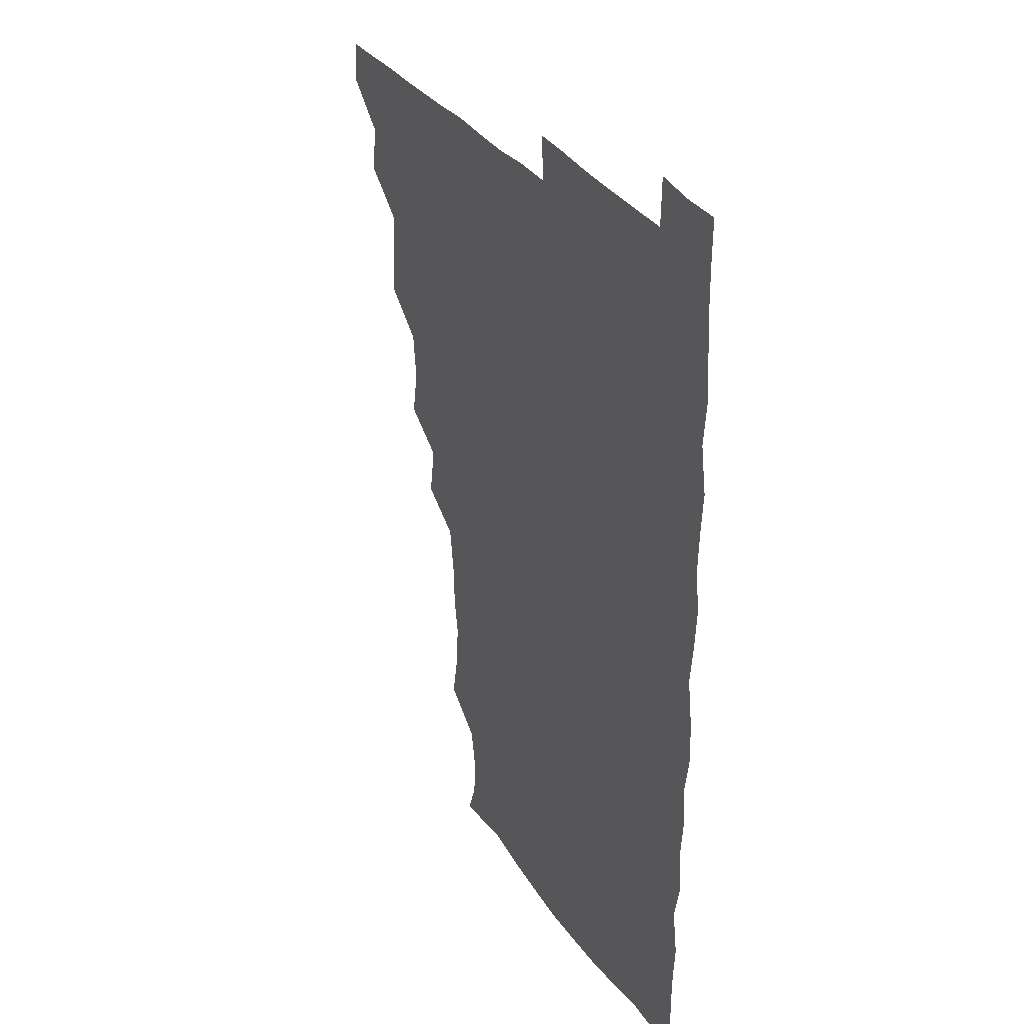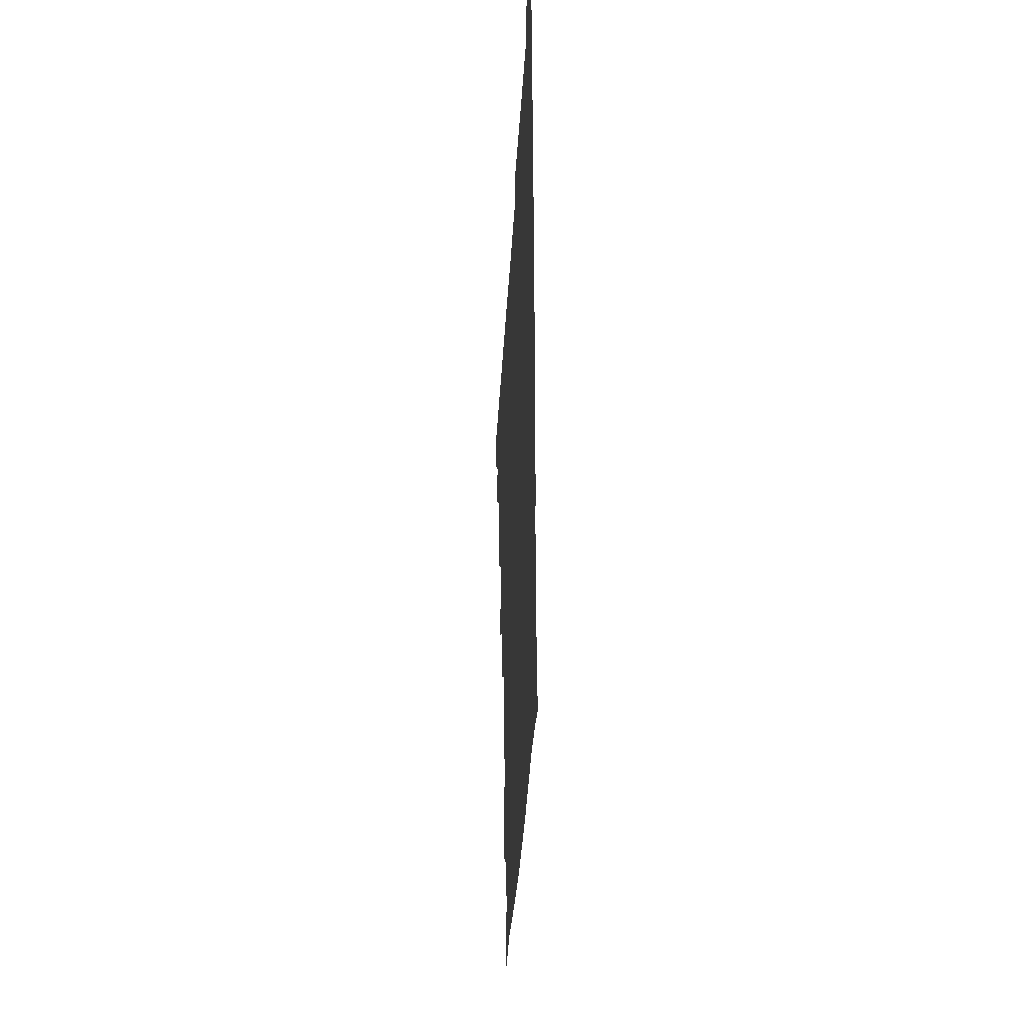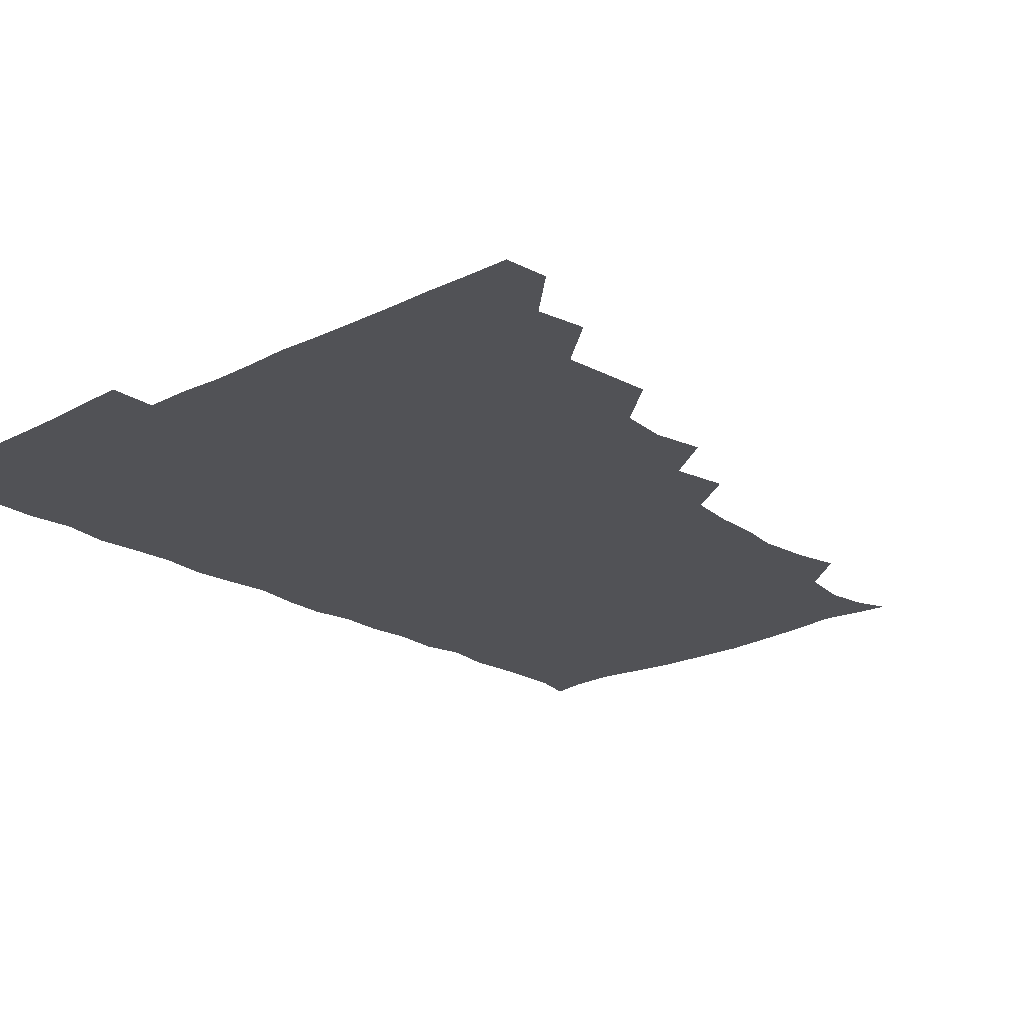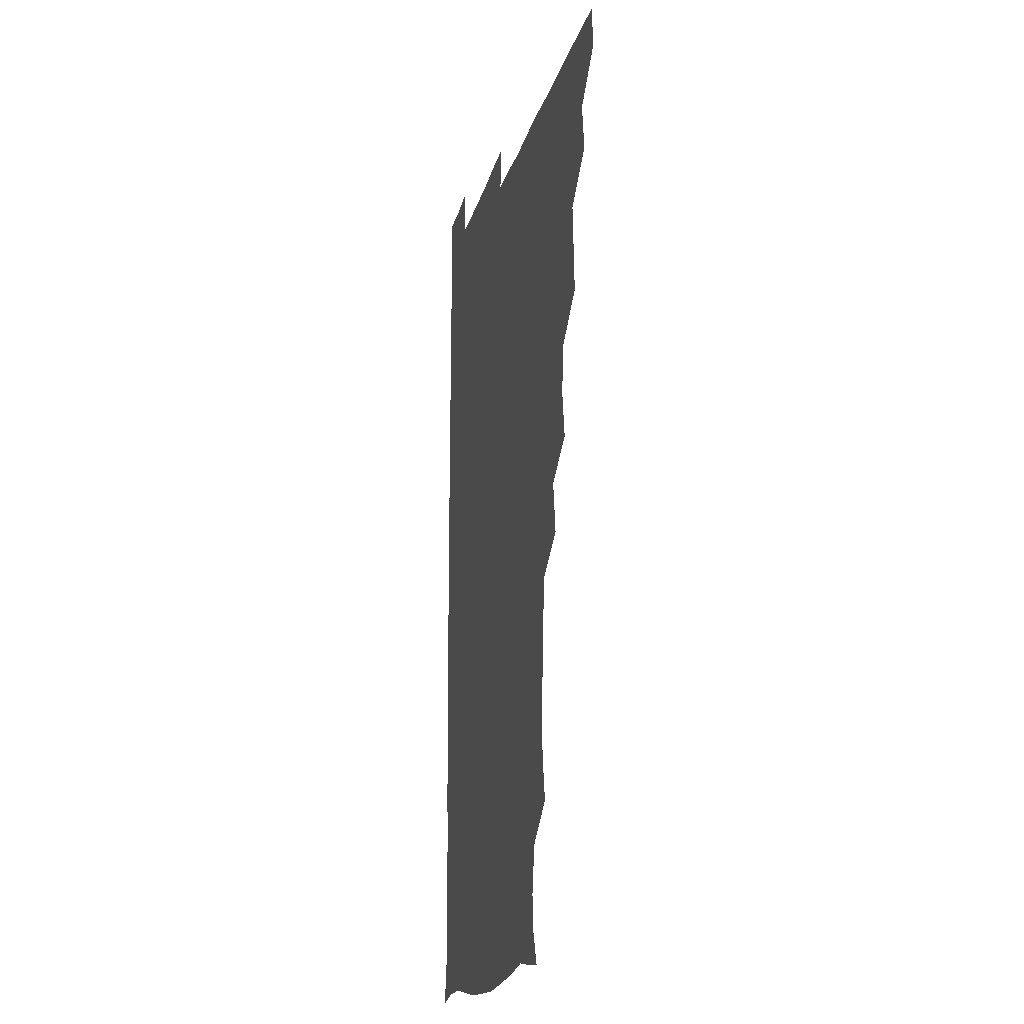
<metadata>
{"format":"obj","ext":"obj","renderer":"f3d","projection":"perspective","resolution":1024,"background":"white","views":[{"elev":32.4,"azim":61.8,"up":"+Y"},{"elev":-38.2,"azim":86.7,"up":"+Y"},{"elev":-21.3,"azim":-137.8,"up":"+Z"},{"elev":-16.9,"azim":-102.4,"up":"+Y"}]}
</metadata>
<code>
v 465 495.3 0
v 466.2 510.4 0
v 478.6 463.4 0
v 481.3 480.2 0
v 481.5 495.7 0
v 481.7 510.5 0
v 493.8 417.1 0
v 494.8 431.8 0
v 496 449.1 0
v 496.5 465.7 0
v 497.3 480.9 0
v 496.6 495.9 0
v 496.1 511 0
v 509.8 369.2 0
v 512.9 386.3 0
v 510.9 403 0
v 513 421.6 0
v 512.2 436.7 0
v 512.6 451.9 0
v 513.3 467 0
v 512.1 481.1 0
v 511.8 495.7 0
v 511.1 510.9 0
v 524 338.8 0
v 527.1 357.5 0
v 527.2 375.1 0
v 527.5 391.1 0
v 527.3 406.7 0
v 526.4 420.9 0
v 526 435.4 0
v 526.9 451.5 0
v 527.1 466.5 0
v 526.7 481 0
v 526.4 495.8 0
v 526.1 511.1 0
v 541.8 248.3 0
v 545 263.6 0
v 546.5 281.3 0
v 544.2 295.2 0
v 543.5 311.3 0
v 541.1 327.6 0
v 541.6 345.3 0
v 542 360.9 0
v 541.8 376.2 0
v 542.2 392.3 0
v 541.5 406.2 0
v 541.3 421.2 0
v 542.1 437 0
v 541.6 451.3 0
v 542.1 466.3 0
v 541.3 481.2 0
v 541.3 495.9 0
v 540.9 511.4 0
v 555.3 194 0
v 559.9 205.5 0
v 561.3 218.7 0
v 558.2 235.6 0
v 558.3 253.7 0
v 558.5 269.5 0
v 558.2 284.5 0
v 558.4 300.7 0
v 557 315 0
v 557.1 331.4 0
v 556.2 345.6 0
v 557 362.3 0
v 557.1 377.4 0
v 555.8 390.8 0
v 556.8 407.1 0
v 557 422.2 0
v 556.6 436.7 0
v 557.1 451.9 0
v 556.4 466.4 0
v 556.9 480.8 0
v 556.3 495.7 0
v 555.5 512.1 0
v 565.7 194.9 0
v 569.9 206.1 0
v 573.8 226.2 0
v 573.1 242 0
v 573.2 257.4 0
v 571.8 270.3 0
v 572 286.3 0
v 572.7 303.8 0
v 572.8 317.5 0
v 571.8 332.2 0
v 572.1 347.5 0
v 571.4 361.7 0
v 572 378.3 0
v 572 392.6 0
v 571.2 406.3 0
v 571.8 422.6 0
v 571.7 437.1 0
v 571.6 451.6 0
v 571.3 466.1 0
v 571.6 480.7 0
v 571.1 495.9 0
v 570.5 511.4 0
v 580.4 196.9 0
v 586.5 213.6 0
v 587.3 227.1 0
v 587.1 242.5 0
v 587.1 258.6 0
v 586.8 272.9 0
v 587.4 287.5 0
v 586.5 301.5 0
v 587 319.7 0
v 586.4 331.4 0
v 586.7 347.6 0
v 586.5 362.1 0
v 586.2 376.6 0
v 586.6 392.7 0
v 586.3 406.7 0
v 586.3 421.6 0
v 586.4 436.8 0
v 586.2 451.4 0
v 586.3 466.2 0
v 586.3 480.9 0
v 586 496.1 0
v 585.8 511.1 0
v 596.2 194.3 0
v 600.9 212.7 0
v 602 228.6 0
v 601.9 243.1 0
v 601.7 256.6 0
v 600.8 270.1 0
v 601 288.2 0
v 602.2 303.3 0
v 601.2 317.2 0
v 601.3 332 0
v 601.4 348.3 0
v 601.4 362.8 0
v 601.3 376.8 0
v 601.2 392.3 0
v 601.5 407.5 0
v 601.3 421.9 0
v 601.3 436.9 0
v 601.3 451.4 0
v 601.4 466.1 0
v 601.6 480.8 0
v 601.5 495.4 0
v 600.7 512.1 0
v 613.4 192.6 0
v 616.1 213 0
v 616.6 227.8 0
v 615.9 242.9 0
v 616.5 259.1 0
v 616.5 274.1 0
v 616.3 286 0
v 616 304.7 0
v 616.1 317.2 0
v 616.3 333.2 0
v 616.1 347.6 0
v 616.1 361.9 0
v 616.1 377.9 0
v 616.1 392.7 0
v 616.1 407.4 0
v 616.2 421.9 0
v 616 436.3 0
v 616.2 451.3 0
v 616.7 466.5 0
v 616.6 480.7 0
v 616.5 495.4 0
v 616.2 511.8 0
v 615.7 527.6 0
v 630.5 191.2 0
v 630.6 212 0
v 630.7 230.2 0
v 631.1 243.2 0
v 631.3 259.2 0
v 630.9 272.3 0
v 631.5 288.2 0
v 630.8 302.7 0
v 630.7 317.8 0
v 630.8 333.7 0
v 631 346.8 0
v 630.8 362.6 0
v 630.8 377.6 0
v 630.8 392.4 0
v 630.8 407.1 0
v 631 423.3 0
v 631 437 0
v 631.1 451.4 0
v 631.2 466.4 0
v 631.3 480.9 0
v 631.3 495.5 0
v 630.9 511.2 0
v 629.3 527.2 0
v 647.1 191.8 0
v 645.7 213.3 0
v 646.2 227.2 0
v 645.5 242.2 0
v 645.5 258.9 0
v 645.5 272.9 0
v 645.8 288.8 0
v 645.5 303.9 0
v 645.8 316.8 0
v 645.4 332.7 0
v 645.5 348.1 0
v 645.6 362.5 0
v 645.6 377.6 0
v 645.5 392.3 0
v 645.4 408.4 0
v 645.7 422.4 0
v 645.7 436.8 0
v 645.9 451.6 0
v 645.9 466.7 0
v 646 481 0
v 646.1 495.7 0
v 646.8 509.5 0
v 644.3 526.2 0
v 663.8 192.5 0
v 660.9 211.6 0
v 660.3 229 0
v 660.6 242.1 0
v 659.5 259.2 0
v 660.5 272 0
v 659.7 289.5 0
v 660 303.6 0
v 660.3 317.6 0
v 660 333.1 0
v 659.8 348.3 0
v 660.6 361.9 0
v 660.3 377.4 0
v 660.8 391.1 0
v 660 407.8 0
v 660.2 422.3 0
v 660.8 436.3 0
v 660.5 451.9 0
v 660.4 466.8 0
v 660.8 481.2 0
v 660.9 495.8 0
v 660.9 510.3 0
v 660 525.7 0
v 680 194.7 0
v 676.1 212.1 0
v 674.9 228.3 0
v 675 243.3 0
v 674.7 257.7 0
v 674.7 273 0
v 674.1 288.9 0
v 674 303.8 0
v 674.9 317.5 0
v 674.3 333.3 0
v 675.2 347 0
v 675 362 0
v 674.4 378.1 0
v 675.1 391.9 0
v 674.1 408.4 0
v 674.8 422.3 0
v 675 437.1 0
v 675.5 451.5 0
v 675.3 466.6 0
v 675.2 481.7 0
v 675.7 496 0
v 675.7 510.9 0
v 675.9 525.5 0
v 695.4 196.9 0
v 691.8 211.4 0
v 689.9 227.1 0
v 688.9 243.4 0
v 688.6 258.5 0
v 688.9 272.8 0
v 688.4 288.3 0
v 689.6 301.6 0
v 688.2 318.8 0
v 689.2 332.5 0
v 688.7 348.2 0
v 689.2 362.1 0
v 688.5 377.9 0
v 689.4 392.2 0
v 689.2 407.3 0
v 689.3 422.1 0
v 689 437.3 0
v 690.1 451.4 0
v 689.2 467.5 0
v 689.9 481.6 0
v 690 496.2 0
v 690.7 510.8 0
v 691.1 525.4 0
v 691.6 542.6 0
v 710.1 196.3 0
v 706.4 210.3 0
v 705.1 224.9 0
v 704.8 239.8 0
v 703 256.5 0
v 703.3 270.6 0
v 703.4 286.4 0
v 702.8 301.6 0
v 703.5 316.3 0
v 703.9 330.8 0
v 705.1 345.6 0
v 703.4 361.3 0
v 703.5 375.7 0
v 705 390.2 0
v 704.2 406 0
v 705 420.1 0
v 703.3 436.7 0
v 705.2 450.5 0
v 703.4 466.7 0
v 703.7 481.5 0
v 704.7 495.8 0
v 705.3 510.7 0
v 705 525.2 0
v 705.8 540.8 0
v 723.1 193.8 0
v 720 206.9 0
v 719.8 220.1 0
v 720.1 233.7 0
v 721.1 247.4 0
v 718.7 263.5 0
v 721.8 277.5 0
v 720.5 293.3 0
v 722 308.3 0
v 721.1 324 0
v 723.6 338.4 0
v 722.9 353.4 0
v 720.5 369.8 0
v 722.3 384.9 0
v 723.5 399.9 0
v 721.6 415.7 0
v 722.4 431.3 0
v 723.6 445.7 0
v 720.9 462.5 0
v 722.5 477.9 0
v 721.7 493.7 0
v 720.7 510.2 0
v 720.5 525.7 0
v 720.8 540.7 0
f 4 5 1
f 1 5 2
f 5 6 2
f 9 10 3
f 3 10 4
f 10 11 4
f 4 11 5
f 11 12 5
f 5 12 6
f 12 13 6
f 16 17 7
f 7 17 8
f 17 18 8
f 8 18 9
f 18 19 9
f 9 19 10
f 19 20 10
f 10 20 11
f 20 21 11
f 11 21 12
f 21 22 12
f 12 22 13
f 22 23 13
f 25 26 14
f 14 26 15
f 26 27 15
f 15 27 16
f 27 28 16
f 16 28 17
f 28 29 17
f 17 29 18
f 29 30 18
f 18 30 19
f 30 31 19
f 19 31 20
f 31 32 20
f 20 32 21
f 32 33 21
f 21 33 22
f 33 34 22
f 22 34 23
f 34 35 23
f 41 42 24
f 24 42 25
f 42 43 25
f 25 43 26
f 43 44 26
f 26 44 27
f 44 45 27
f 27 45 28
f 45 46 28
f 28 46 29
f 46 47 29
f 29 47 30
f 47 48 30
f 30 48 31
f 48 49 31
f 31 49 32
f 49 50 32
f 32 50 33
f 50 51 33
f 33 51 34
f 51 52 34
f 34 52 35
f 52 53 35
f 57 58 36
f 36 58 37
f 58 59 37
f 37 59 38
f 59 60 38
f 38 60 39
f 60 61 39
f 39 61 40
f 61 62 40
f 40 62 41
f 62 63 41
f 41 63 42
f 63 64 42
f 42 64 43
f 64 65 43
f 43 65 44
f 65 66 44
f 44 66 45
f 66 67 45
f 45 67 46
f 67 68 46
f 46 68 47
f 68 69 47
f 47 69 48
f 69 70 48
f 48 70 49
f 70 71 49
f 49 71 50
f 71 72 50
f 50 72 51
f 72 73 51
f 51 73 52
f 73 74 52
f 52 74 53
f 74 75 53
f 54 76 55
f 76 77 55
f 55 77 56
f 77 78 56
f 56 78 57
f 78 79 57
f 57 79 58
f 79 80 58
f 58 80 59
f 80 81 59
f 59 81 60
f 81 82 60
f 60 82 61
f 82 83 61
f 61 83 62
f 83 84 62
f 62 84 63
f 84 85 63
f 63 85 64
f 85 86 64
f 64 86 65
f 86 87 65
f 65 87 66
f 87 88 66
f 66 88 67
f 88 89 67
f 67 89 68
f 89 90 68
f 68 90 69
f 90 91 69
f 69 91 70
f 91 92 70
f 70 92 71
f 92 93 71
f 71 93 72
f 93 94 72
f 72 94 73
f 94 95 73
f 73 95 74
f 95 96 74
f 74 96 75
f 96 97 75
f 76 98 77
f 98 99 77
f 77 99 78
f 99 100 78
f 78 100 79
f 100 101 79
f 79 101 80
f 101 102 80
f 80 102 81
f 102 103 81
f 81 103 82
f 103 104 82
f 82 104 83
f 104 105 83
f 83 105 84
f 105 106 84
f 84 106 85
f 106 107 85
f 85 107 86
f 107 108 86
f 86 108 87
f 108 109 87
f 87 109 88
f 109 110 88
f 88 110 89
f 110 111 89
f 89 111 90
f 111 112 90
f 90 112 91
f 112 113 91
f 91 113 92
f 113 114 92
f 92 114 93
f 114 115 93
f 93 115 94
f 115 116 94
f 94 116 95
f 116 117 95
f 95 117 96
f 117 118 96
f 96 118 97
f 118 119 97
f 98 120 99
f 120 121 99
f 99 121 100
f 121 122 100
f 100 122 101
f 122 123 101
f 101 123 102
f 123 124 102
f 102 124 103
f 124 125 103
f 103 125 104
f 125 126 104
f 104 126 105
f 126 127 105
f 105 127 106
f 127 128 106
f 106 128 107
f 128 129 107
f 107 129 108
f 129 130 108
f 108 130 109
f 130 131 109
f 109 131 110
f 131 132 110
f 110 132 111
f 132 133 111
f 111 133 112
f 133 134 112
f 112 134 113
f 134 135 113
f 113 135 114
f 135 136 114
f 114 136 115
f 136 137 115
f 115 137 116
f 137 138 116
f 116 138 117
f 138 139 117
f 117 139 118
f 139 140 118
f 118 140 119
f 140 141 119
f 120 142 121
f 142 143 121
f 121 143 122
f 143 144 122
f 122 144 123
f 144 145 123
f 123 145 124
f 145 146 124
f 124 146 125
f 146 147 125
f 125 147 126
f 147 148 126
f 126 148 127
f 148 149 127
f 127 149 128
f 149 150 128
f 128 150 129
f 150 151 129
f 129 151 130
f 151 152 130
f 130 152 131
f 152 153 131
f 131 153 132
f 153 154 132
f 132 154 133
f 154 155 133
f 133 155 134
f 155 156 134
f 134 156 135
f 156 157 135
f 135 157 136
f 157 158 136
f 136 158 137
f 158 159 137
f 137 159 138
f 159 160 138
f 138 160 139
f 160 161 139
f 139 161 140
f 161 162 140
f 140 162 141
f 162 163 141
f 142 165 143
f 165 166 143
f 143 166 144
f 166 167 144
f 144 167 145
f 167 168 145
f 145 168 146
f 168 169 146
f 146 169 147
f 169 170 147
f 147 170 148
f 170 171 148
f 148 171 149
f 171 172 149
f 149 172 150
f 172 173 150
f 150 173 151
f 173 174 151
f 151 174 152
f 174 175 152
f 152 175 153
f 175 176 153
f 153 176 154
f 176 177 154
f 154 177 155
f 177 178 155
f 155 178 156
f 178 179 156
f 156 179 157
f 179 180 157
f 157 180 158
f 180 181 158
f 158 181 159
f 181 182 159
f 159 182 160
f 182 183 160
f 160 183 161
f 183 184 161
f 161 184 162
f 184 185 162
f 162 185 163
f 185 186 163
f 163 186 164
f 186 187 164
f 165 188 166
f 188 189 166
f 166 189 167
f 189 190 167
f 167 190 168
f 190 191 168
f 168 191 169
f 191 192 169
f 169 192 170
f 192 193 170
f 170 193 171
f 193 194 171
f 171 194 172
f 194 195 172
f 172 195 173
f 195 196 173
f 173 196 174
f 196 197 174
f 174 197 175
f 197 198 175
f 175 198 176
f 198 199 176
f 176 199 177
f 199 200 177
f 177 200 178
f 200 201 178
f 178 201 179
f 201 202 179
f 179 202 180
f 202 203 180
f 180 203 181
f 203 204 181
f 181 204 182
f 204 205 182
f 182 205 183
f 205 206 183
f 183 206 184
f 206 207 184
f 184 207 185
f 207 208 185
f 185 208 186
f 208 209 186
f 186 209 187
f 209 210 187
f 188 211 189
f 211 212 189
f 189 212 190
f 212 213 190
f 190 213 191
f 213 214 191
f 191 214 192
f 214 215 192
f 192 215 193
f 215 216 193
f 193 216 194
f 216 217 194
f 194 217 195
f 217 218 195
f 195 218 196
f 218 219 196
f 196 219 197
f 219 220 197
f 197 220 198
f 220 221 198
f 198 221 199
f 221 222 199
f 199 222 200
f 222 223 200
f 200 223 201
f 223 224 201
f 201 224 202
f 224 225 202
f 202 225 203
f 225 226 203
f 203 226 204
f 226 227 204
f 204 227 205
f 227 228 205
f 205 228 206
f 228 229 206
f 206 229 207
f 229 230 207
f 207 230 208
f 230 231 208
f 208 231 209
f 231 232 209
f 209 232 210
f 232 233 210
f 211 234 212
f 234 235 212
f 212 235 213
f 235 236 213
f 213 236 214
f 236 237 214
f 214 237 215
f 237 238 215
f 215 238 216
f 238 239 216
f 216 239 217
f 239 240 217
f 217 240 218
f 240 241 218
f 218 241 219
f 241 242 219
f 219 242 220
f 242 243 220
f 220 243 221
f 243 244 221
f 221 244 222
f 244 245 222
f 222 245 223
f 245 246 223
f 223 246 224
f 246 247 224
f 224 247 225
f 247 248 225
f 225 248 226
f 248 249 226
f 226 249 227
f 249 250 227
f 227 250 228
f 250 251 228
f 228 251 229
f 251 252 229
f 229 252 230
f 252 253 230
f 230 253 231
f 253 254 231
f 231 254 232
f 254 255 232
f 232 255 233
f 255 256 233
f 234 257 235
f 257 258 235
f 235 258 236
f 258 259 236
f 236 259 237
f 259 260 237
f 237 260 238
f 260 261 238
f 238 261 239
f 261 262 239
f 239 262 240
f 262 263 240
f 240 263 241
f 263 264 241
f 241 264 242
f 264 265 242
f 242 265 243
f 265 266 243
f 243 266 244
f 266 267 244
f 244 267 245
f 267 268 245
f 245 268 246
f 268 269 246
f 246 269 247
f 269 270 247
f 247 270 248
f 270 271 248
f 248 271 249
f 271 272 249
f 249 272 250
f 272 273 250
f 250 273 251
f 273 274 251
f 251 274 252
f 274 275 252
f 252 275 253
f 275 276 253
f 253 276 254
f 276 277 254
f 254 277 255
f 277 278 255
f 255 278 256
f 278 279 256
f 257 281 258
f 281 282 258
f 258 282 259
f 282 283 259
f 259 283 260
f 283 284 260
f 260 284 261
f 284 285 261
f 261 285 262
f 285 286 262
f 262 286 263
f 286 287 263
f 263 287 264
f 287 288 264
f 264 288 265
f 288 289 265
f 265 289 266
f 289 290 266
f 266 290 267
f 290 291 267
f 267 291 268
f 291 292 268
f 268 292 269
f 292 293 269
f 269 293 270
f 293 294 270
f 270 294 271
f 294 295 271
f 271 295 272
f 295 296 272
f 272 296 273
f 296 297 273
f 273 297 274
f 297 298 274
f 274 298 275
f 298 299 275
f 275 299 276
f 299 300 276
f 276 300 277
f 300 301 277
f 277 301 278
f 301 302 278
f 278 302 279
f 302 303 279
f 279 303 280
f 303 304 280
f 281 305 282
f 305 306 282
f 282 306 283
f 306 307 283
f 283 307 284
f 307 308 284
f 284 308 285
f 308 309 285
f 285 309 286
f 309 310 286
f 286 310 287
f 310 311 287
f 287 311 288
f 311 312 288
f 288 312 289
f 312 313 289
f 289 313 290
f 313 314 290
f 290 314 291
f 314 315 291
f 291 315 292
f 315 316 292
f 292 316 293
f 316 317 293
f 293 317 294
f 317 318 294
f 294 318 295
f 318 319 295
f 295 319 296
f 319 320 296
f 296 320 297
f 320 321 297
f 297 321 298
f 321 322 298
f 298 322 299
f 322 323 299
f 299 323 300
f 323 324 300
f 300 324 301
f 324 325 301
f 301 325 302
f 325 326 302
f 302 326 303
f 326 327 303
f 303 327 304
f 327 328 304

</code>
